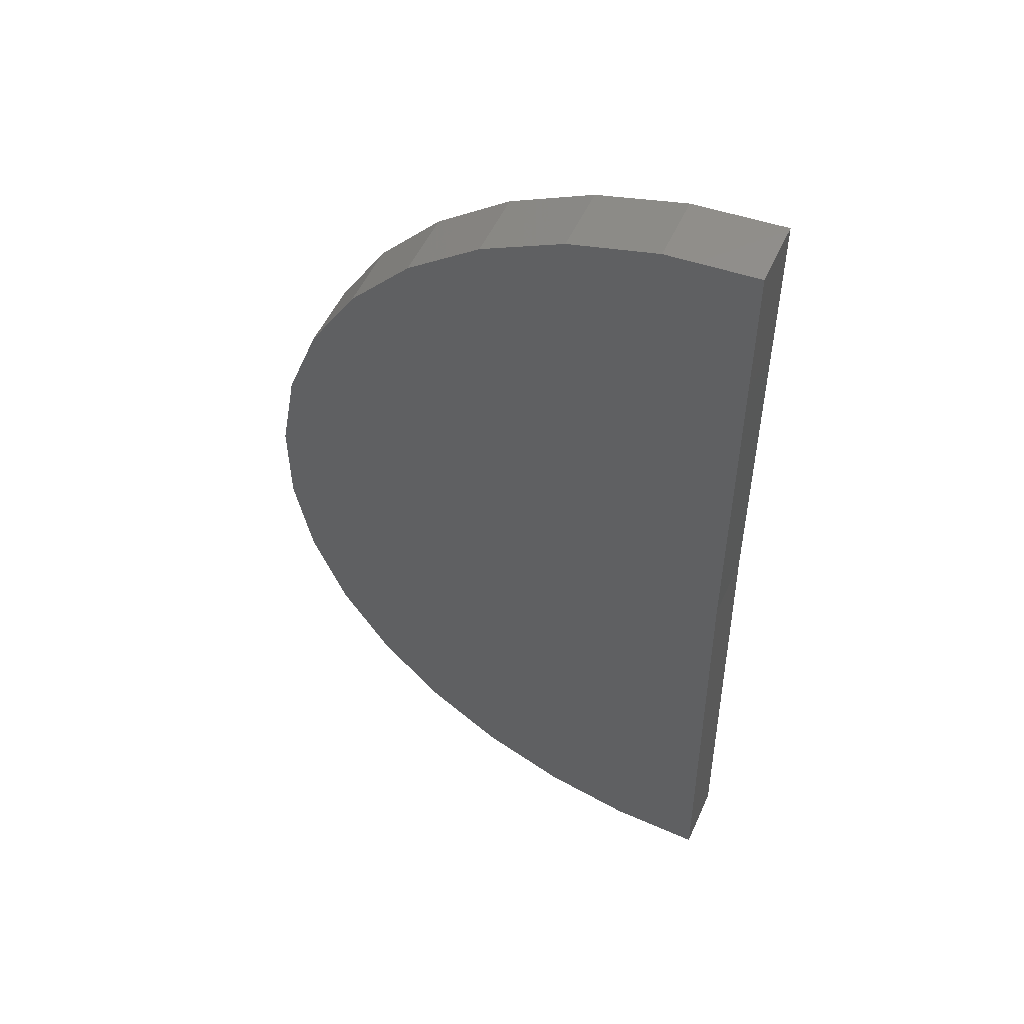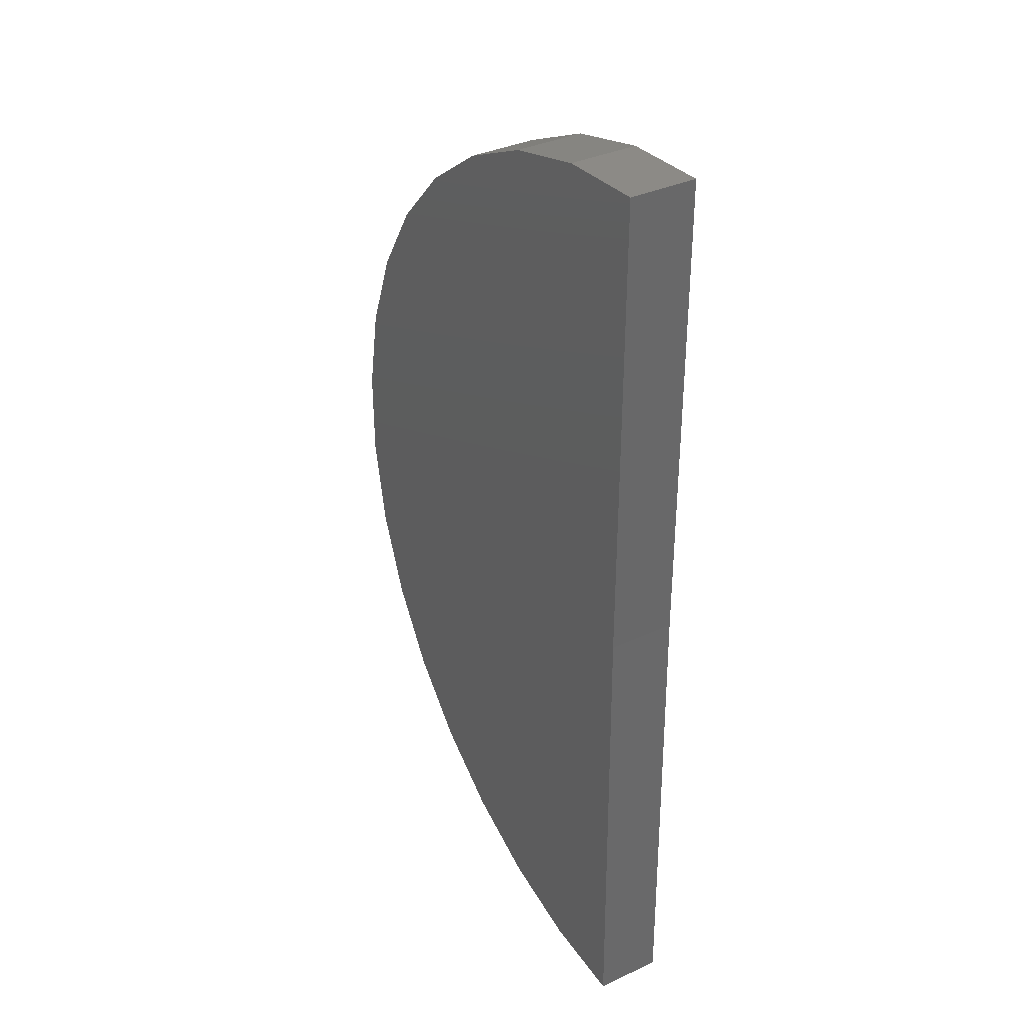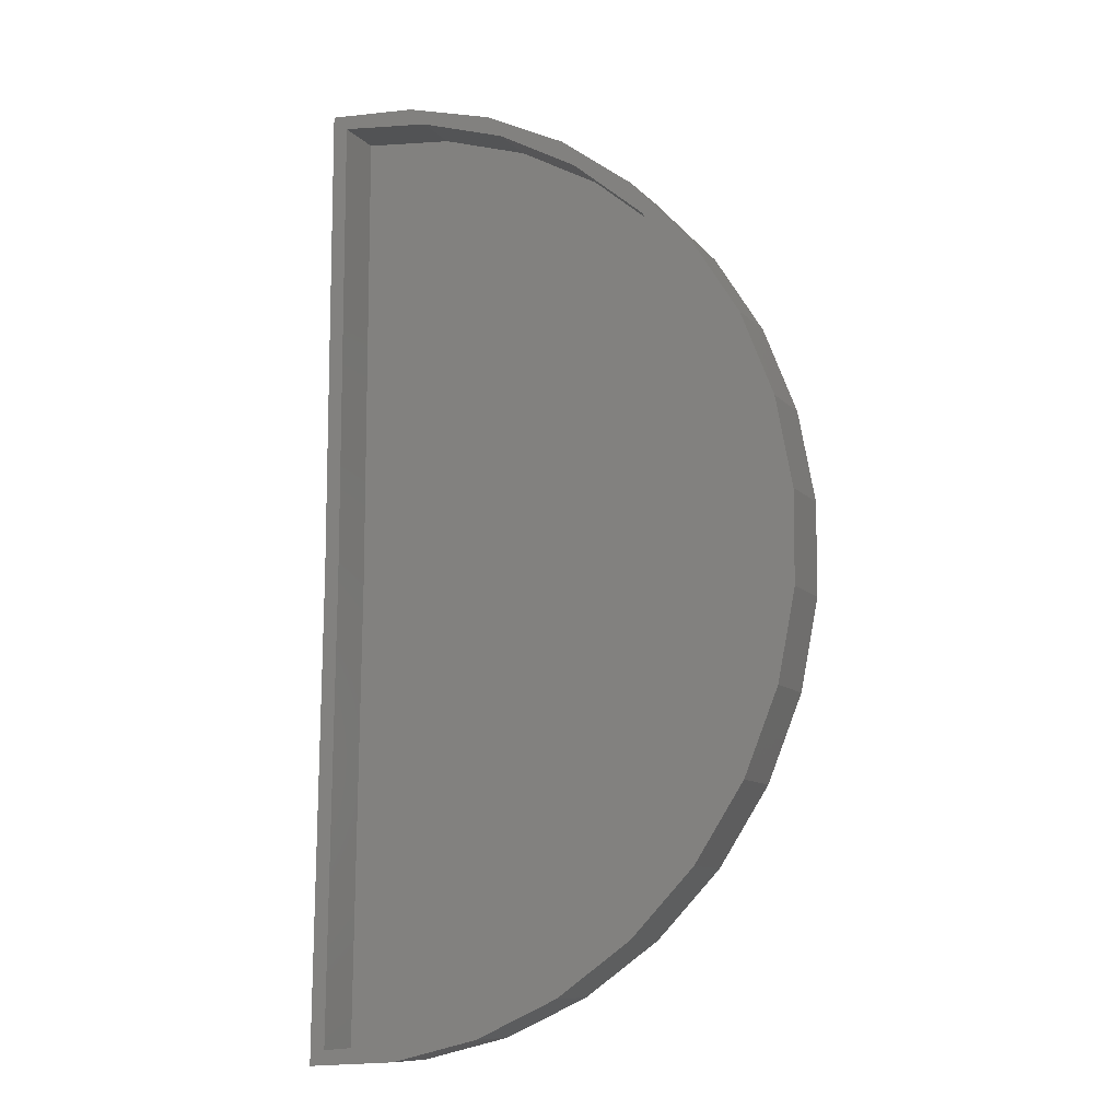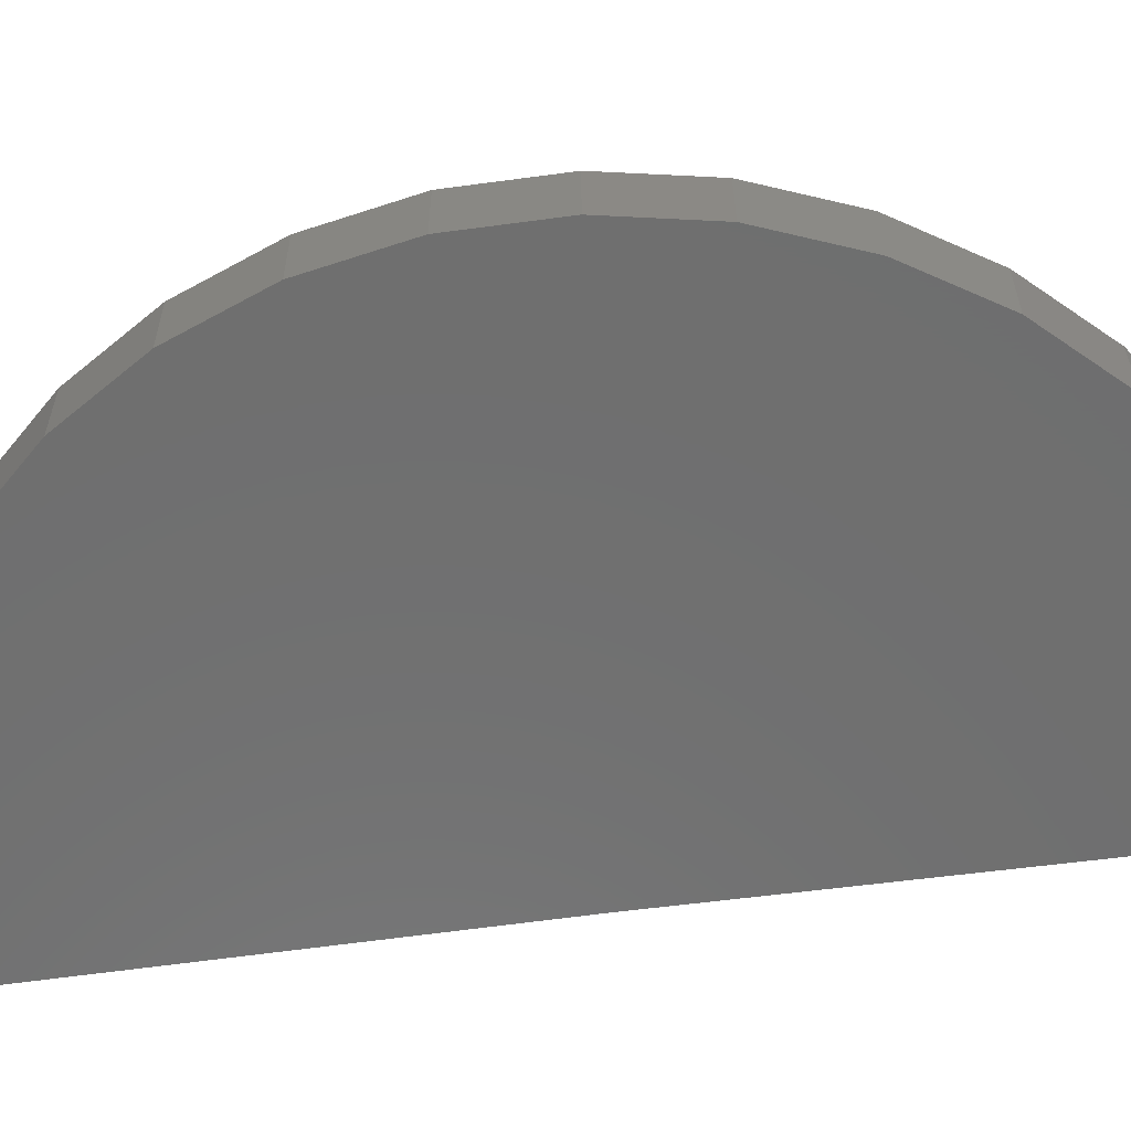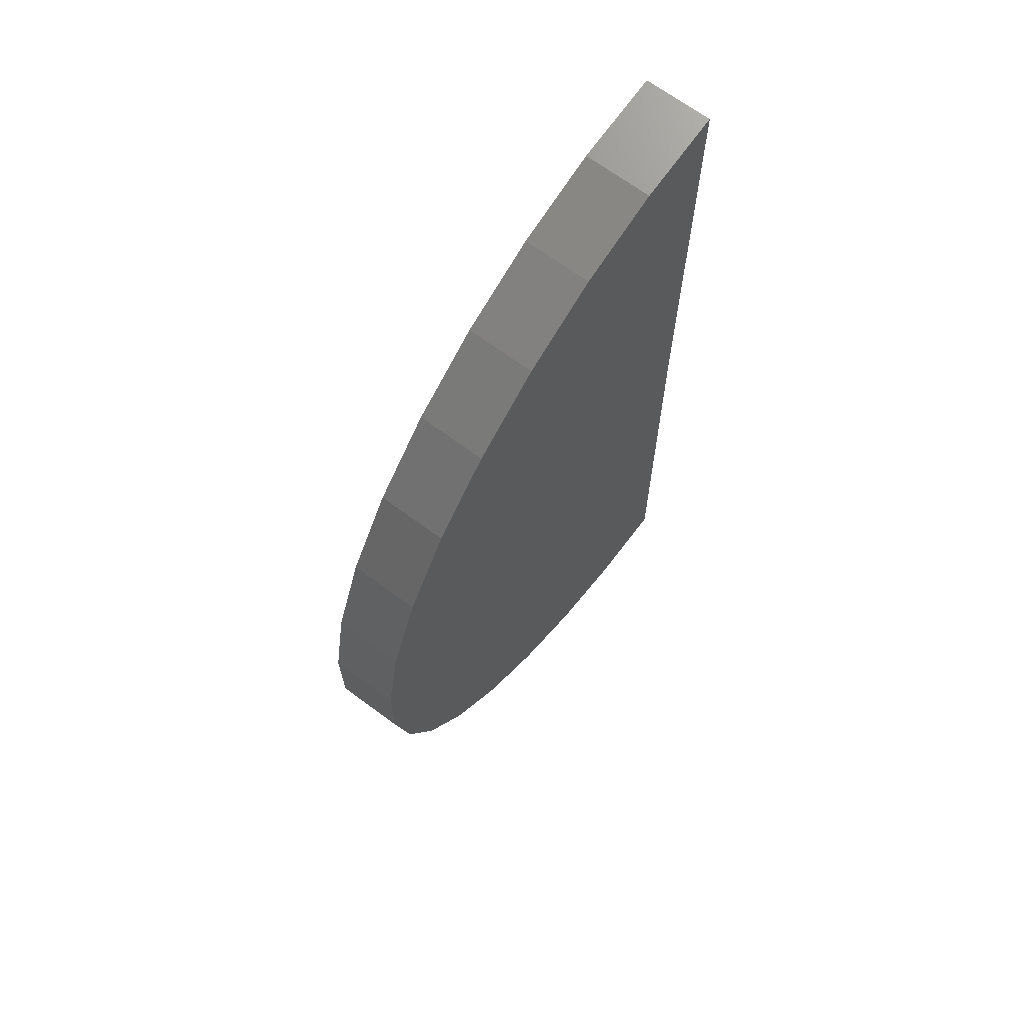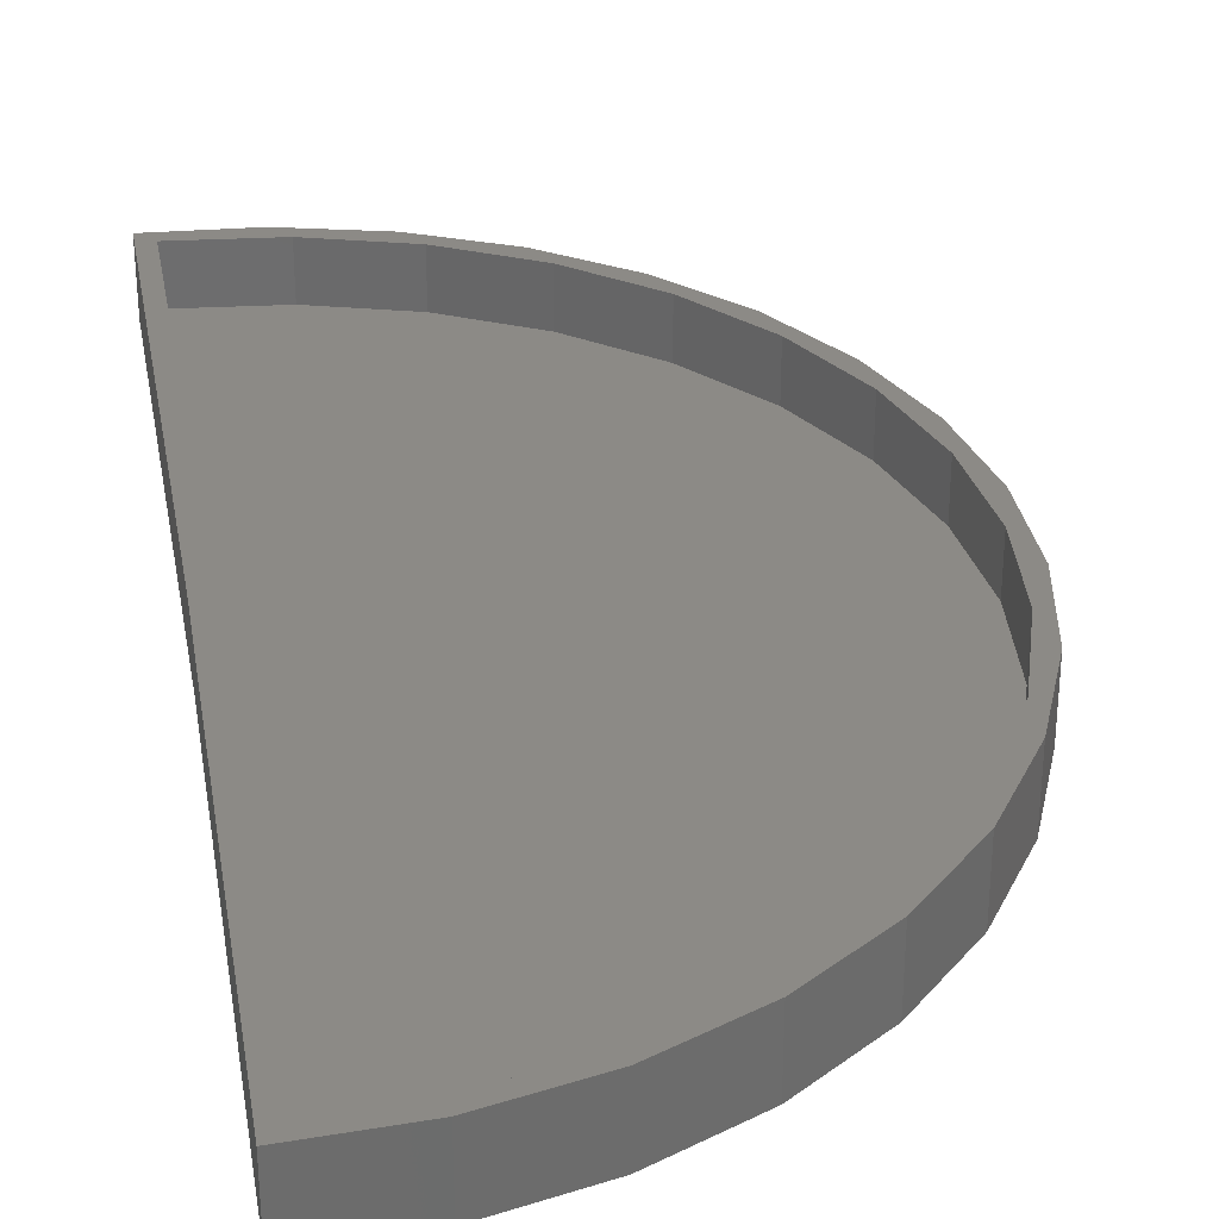
<metadata>
{"format":"stl","ext":"stl","renderer":"f3d","projection":"perspective","resolution":1024,"background":"white","views":[{"elev":52.4,"azim":-156.2,"up":"+Y"},{"elev":35.7,"azim":-121.3,"up":"+Y"},{"elev":-10.5,"azim":24.4,"up":"+Y"},{"elev":-60.9,"azim":97.5,"up":"+Z"},{"elev":68.4,"azim":126.5,"up":"+Y"},{"elev":31.8,"azim":-10.1,"up":"+Z"}]}
</metadata>
<code>
# stl→obj: 74 verts, 144 faces
v 0.4224 0.7844 0.06028
v 0.2393 0.796 0.06028
v 0.4615 0.727 0.06028
v 0.845 0.4671 0.06028
v 0.9737 0.3787 0.06028
v 0.8167 0.548 0.06028
v 0.6661 0.6159 0.06028
v 0.6307 0.6848 0.06028
v 0.6539 -1.358 0.06028
v 0.8053 -1.292 0.06028
v 0.8347 -1.212 0.06028
v 0.6177 -1.427 0.06028
v 0.448 -1.467 0.06028
v 0.4082 -1.524 0.06028
v 0.2249 -1.533 0.06028
v 0.1842 -1.58 0.06028
v 0.1991 0.8431 0.06028
v -0.03125 0.859 0.06028
v 0.007812 0.8203 0.06028
v -0.03125 -0.367 0.06028
v 0.007812 -0.3672 0.06028
v -0.04635 -1.593 0.06028
v -0.006817 -1.555 0.06028
v 0.9645 -1.125 0.06028
v 0.9834 -1.033 0.06028
v 1.089 -0.9308 0.06028
v 1.094 -0.8283 0.06028
v 1.176 -0.7167 0.06028
v 1.163 -0.606 0.06028
v 1.222 -0.2593 0.06028
v 1.187 -0.3745 0.06028
v 1.22 -0.4902 0.06028
v 0.9915 0.2863 0.06028
v 1.1 0.08037 0.06028
v 1.096 0.183 0.06028
v 1.166 -0.1428 0.06028
v 1.18 -0.0322 0.06028
v 1.163 -0.606 -0.07031
v 1.094 -0.8283 -0.07031
v 0.9834 -1.033 -0.07031
v 0.8347 -1.212 -0.07031
v 0.6539 -1.358 -0.07031
v 0.448 -1.467 -0.07031
v 0.2249 -1.533 -0.07031
v -0.006817 -1.555 -0.07031
v 1.187 -0.3745 -0.07031
v 1.166 -0.1428 -0.07031
v 1.1 0.08037 -0.07031
v 0.9915 0.2863 -0.07031
v 0.845 0.4671 -0.07031
v 0.6661 0.6159 -0.07031
v 0.4615 0.727 -0.07031
v 0.2393 0.796 -0.07031
v 0.007812 0.8203 -0.07031
v 0.007812 -0.3672 -0.07031
v -0.03125 -0.367 -0.1094
v 1.222 -0.2593 -0.1094
v 1.22 -0.4902 -0.1094
v 1.176 -0.7167 -0.1094
v 1.089 -0.9308 -0.1094
v 0.9645 -1.125 -0.1094
v 0.8053 -1.292 -0.1094
v 0.6177 -1.427 -0.1094
v 0.4082 -1.524 -0.1094
v 0.1842 -1.58 -0.1094
v -0.04635 -1.593 -0.1094
v -0.03125 0.859 -0.1094
v 0.1991 0.8431 -0.1094
v 0.4224 0.7844 -0.1094
v 0.6307 0.6848 -0.1094
v 0.8167 0.548 -0.1094
v 0.9737 0.3787 -0.1094
v 1.096 0.183 -0.1094
v 1.18 -0.0322 -0.1094
f 1 2 3
f 4 5 6
f 6 7 4
f 6 8 7
f 7 8 1
f 7 1 3
f 9 10 11
f 10 9 12
f 12 9 13
f 12 13 14
f 14 13 15
f 14 15 16
f 1 17 2
f 2 17 18
f 2 18 19
f 19 18 20
f 19 20 21
f 21 20 22
f 21 22 23
f 23 22 16
f 23 16 15
f 24 11 10
f 11 24 25
f 25 24 26
f 25 26 27
f 27 26 28
f 27 28 29
f 30 31 32
f 32 31 29
f 32 29 28
f 4 33 5
f 5 33 34
f 5 34 35
f 35 34 36
f 35 36 37
f 37 36 31
f 37 31 30
f 31 38 29
f 29 38 39
f 29 39 27
f 27 39 40
f 27 40 25
f 25 40 41
f 25 41 11
f 11 41 42
f 11 42 9
f 9 42 43
f 9 43 13
f 13 43 44
f 13 44 15
f 15 44 45
f 15 45 23
f 38 31 46
f 46 31 36
f 46 36 47
f 47 36 34
f 47 34 48
f 48 34 33
f 48 33 49
f 49 33 4
f 49 4 50
f 50 4 7
f 50 7 51
f 51 7 3
f 51 3 52
f 52 3 2
f 52 2 53
f 53 2 19
f 53 19 54
f 21 55 19
f 19 55 54
f 21 23 55
f 55 23 45
f 56 57 58
f 56 58 59
f 56 59 60
f 56 60 61
f 56 61 62
f 56 62 63
f 56 63 64
f 56 64 65
f 56 65 66
f 67 68 69
f 67 69 70
f 67 70 71
f 67 71 72
f 67 72 73
f 67 73 74
f 67 74 57
f 67 57 56
f 22 66 16
f 16 66 65
f 16 65 14
f 14 65 64
f 14 64 12
f 12 64 63
f 12 63 10
f 10 63 62
f 10 62 24
f 24 62 61
f 24 61 26
f 26 61 60
f 26 60 28
f 28 60 59
f 28 59 32
f 32 59 58
f 32 58 30
f 30 58 57
f 30 57 37
f 37 57 74
f 37 74 35
f 35 74 73
f 35 73 5
f 5 73 72
f 5 72 6
f 6 72 71
f 6 71 8
f 8 71 70
f 8 70 1
f 1 70 69
f 1 69 17
f 17 69 68
f 17 68 18
f 18 68 67
f 20 18 56
f 56 18 67
f 20 56 22
f 22 56 66
f 55 45 44
f 55 44 43
f 55 43 42
f 55 42 41
f 55 41 40
f 55 40 39
f 55 39 38
f 55 38 46
f 55 46 47
f 55 47 54
f 54 47 48
f 54 48 49
f 54 49 50
f 54 50 51
f 54 51 52
f 54 52 53

</code>
